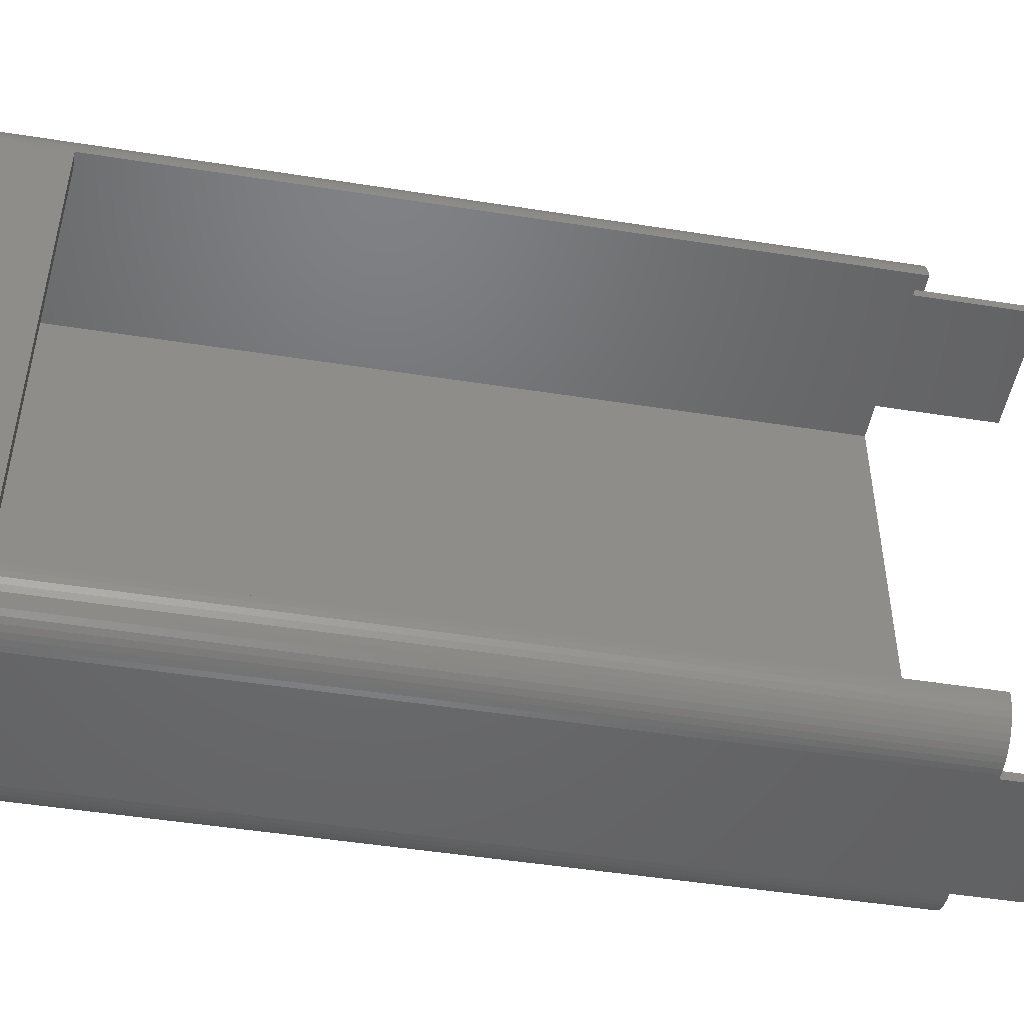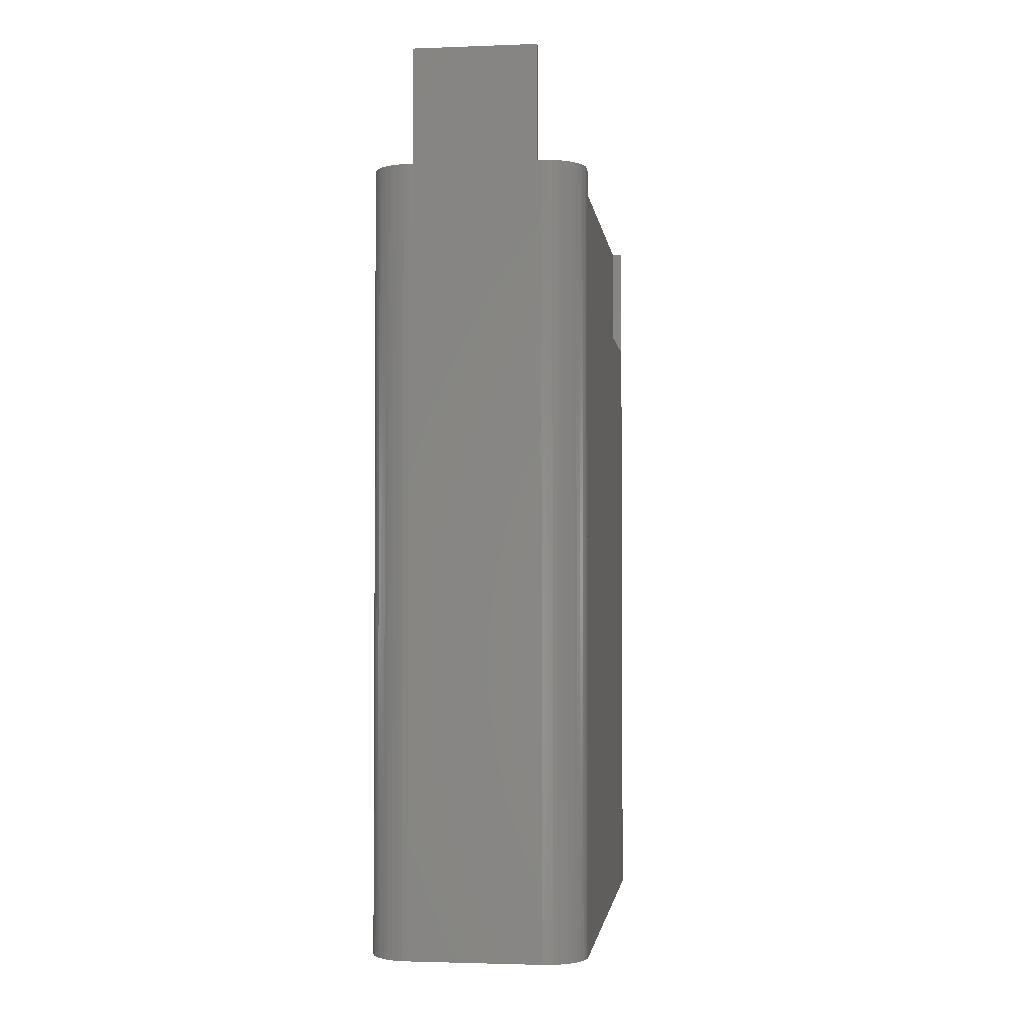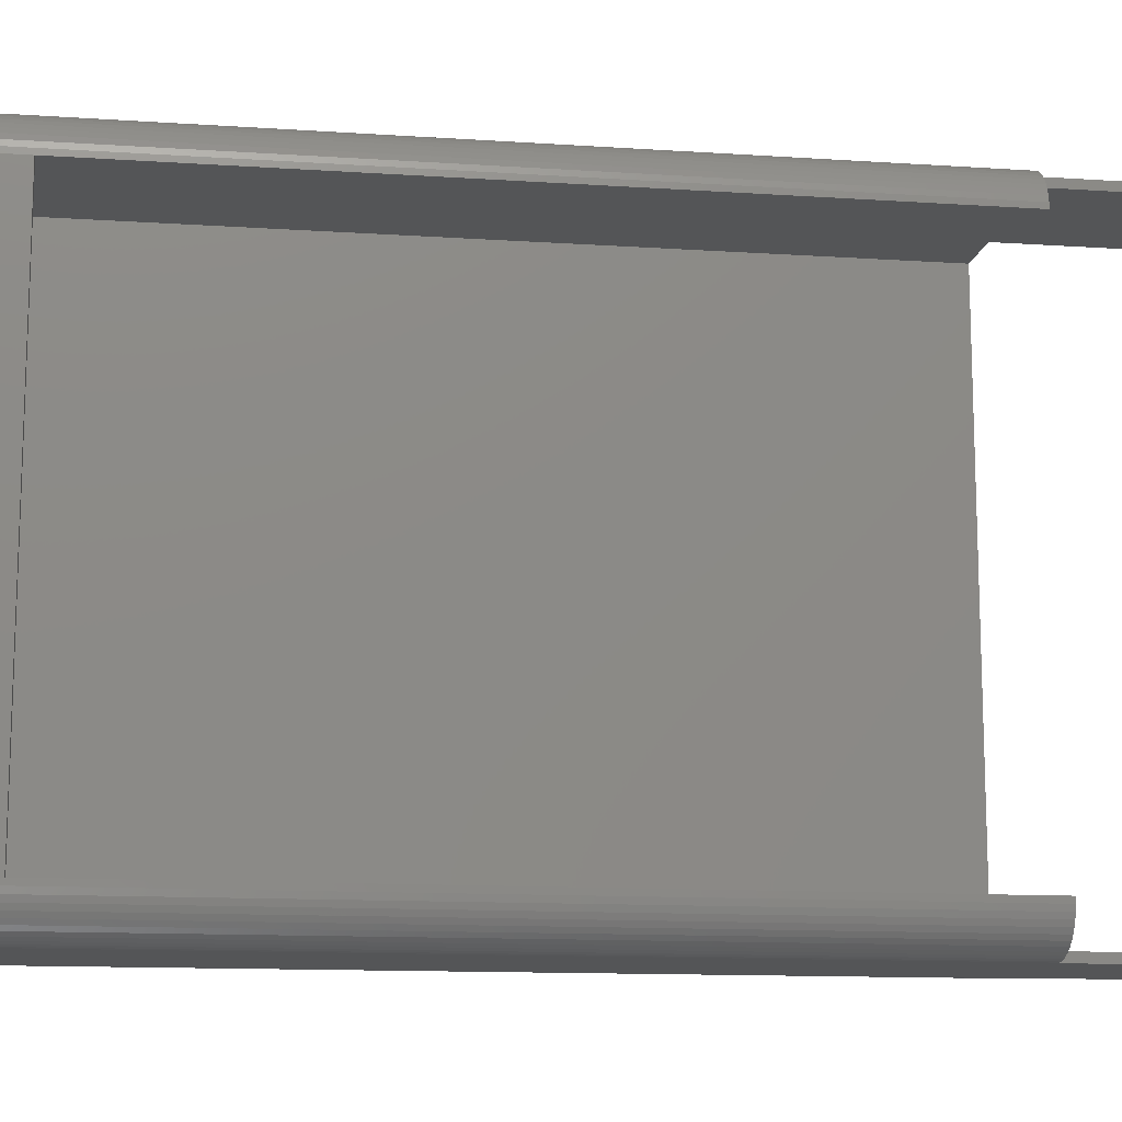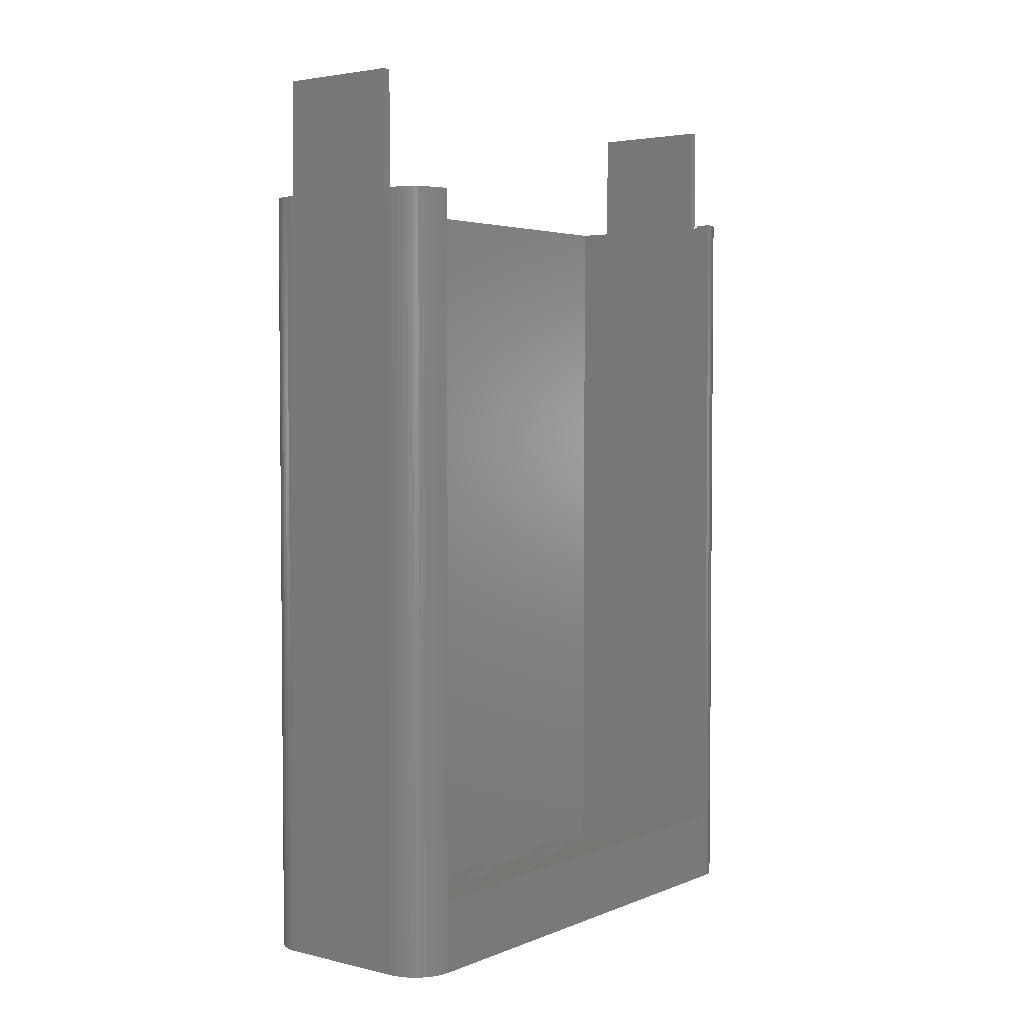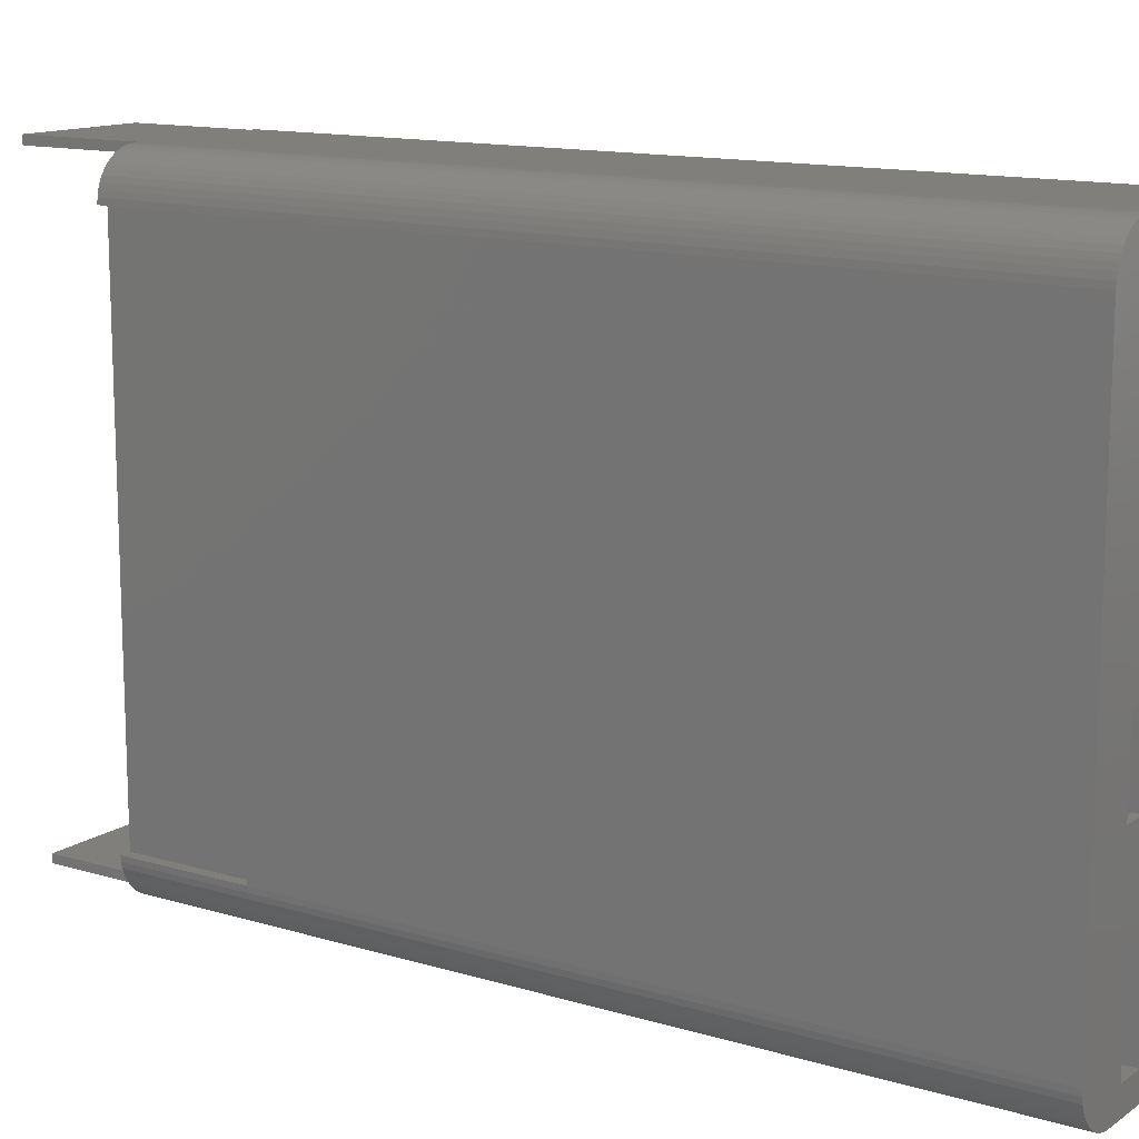
<metadata>
{"format":"stl","ext":"stl","renderer":"f3d","projection":"perspective","resolution":1024,"background":"white","views":[{"elev":-48.5,"azim":-100.0,"up":"+Y"},{"elev":-2.4,"azim":7.4,"up":"+Z"},{"elev":-12.7,"azim":-98.8,"up":"+Y"},{"elev":3.4,"azim":-142.3,"up":"+Z"},{"elev":13.2,"azim":124.3,"up":"+Y"}]}
</metadata>
<code>
# stl→obj: 240 verts, 488 faces
v 168.7 56.57 1
v 166.2 56.57 3.384e-14
v 168.7 56.57 2.256e-14
v 166.2 56.57 1
v 168.7 57.07 4.5
v 168.7 51.57 1
v 168.7 51.57 4.5
v 168.7 57.07 1
v 168.7 50.07 2.82e-14
v 168.7 50.07 1
v 168.7 41.07 5.076e-14
v 171.7 41.07 1
v 171.7 41.07 0
v 168.7 41.07 1
v 171.7 50.07 1
v 171.7 50.07 0
v 168.7 34.07 1
v 166.2 34.57 1
v 166.2 34.07 1
v 168.7 34.57 1
v 166.2 34.57 3.948e-14
v 168.7 34.57 2.82e-14
v 168.7 39.66 4.5
v 168.7 34.07 4.5
v 168.7 39.66 1
v 166.2 34.07 4.5
v 166.2 57.07 1
v 166.2 57.07 4.5
v 172.2 39.66 1
v 172.2 51.57 1
v 172.2 51.57 1.5
v 170.7 51.57 1.5
v 170.7 51.57 4.5
v 172.2 39.66 1.5
v 170.7 39.66 1.5
v 170.7 39.66 4.5
v 152.4 83.85 95
v 152.7 84.39 -5.499e-14
v 152.4 83.85 -5.499e-14
v 152.7 84.39 95
v 153.2 84.88 -4.935e-14
v 153.2 84.88 95
v 153.7 85.31 -4.935e-14
v 153.7 85.31 95
v 154.2 85.68 -4.935e-14
v 154.2 85.68 95
v 154.8 85.97 -4.371e-14
v 154.8 85.97 95
v 155.4 86.18 -4.371e-14
v 155.4 86.18 95
v 156.1 86.3 -4.371e-14
v 156.1 86.3 95
v 156.7 86.35 -3.807e-14
v 156.7 86.35 95
v 177.7 22.35 1.142e-13
v 177.7 21.69 95
v 177.7 21.69 1.142e-13
v 177.7 22.35 95
v 177.7 22.35 80
v 177.5 21.05 95
v 177.5 21.05 1.142e-13
v 177.3 20.43 95
v 177.3 20.43 1.142e-13
v 177 19.85 95
v 177 19.85 1.086e-13
v 176.7 19.3 95
v 176.7 19.3 1.086e-13
v 176.2 18.81 95
v 176.2 18.81 1.086e-13
v 175.8 18.38 95
v 175.8 18.38 1.029e-13
v 175.2 18.02 1.029e-13
v 175.2 18.02 95
v 174.6 17.73 95
v 174.6 17.73 9.729e-14
v 174 17.52 95
v 174 17.52 9.165e-14
v 173.4 17.39 9.165e-14
v 173.4 17.39 95
v 172.7 17.35 95
v 172.7 17.35 8.601e-14
v 156.7 17.35 -2.82e-15
v 156.1 17.39 95
v 156.1 17.39 -8.46e-15
v 156.7 17.35 95
v 155.4 17.52 95
v 155.4 17.52 -1.41e-14
v 164.7 32.79 4.5
v 164.7 58.35 4.5
v 170.7 32.79 4.5
v 170.7 58.35 4.5
v 170.7 58.35 1.5
v 164.7 58.35 1.5
v 164.7 32.79 1.5
v 170.7 32.79 1.5
v 157.2 86.35 109
v 172.2 86.35 95
v 157.2 86.35 95
v 172.2 86.35 109
v 172.7 86.35 1.551e-14
v 172.7 86.35 95
v 177.7 81.35 3.807e-14
v 177.7 81.35 80
v 157.2 17.35 95
v 172.2 17.35 95
v 157.2 17.35 109
v 172.2 17.35 109
v 151.7 22.35 9
v 151.7 81.35 -5.499e-14
v 151.7 22.35 -5.922e-14
v 151.7 81.35 9
v 175.7 84.35 1.5
v 153.7 84.35 95
v 153.7 84.35 1.5
v 175.7 84.35 95
v 153.7 19.35 1.5
v 153.7 22.35 9
v 153.7 19.35 95
v 153.7 81.35 9
v 153.7 81.35 95
v 153.7 22.35 95
v 175.7 19.35 1.5
v 175.7 19.35 95
v 151.7 22.35 95
v 151.7 81.35 95
v 151.7 82 -5.499e-14
v 151.7 82 95
v 151.9 82.64 -5.499e-14
v 151.9 82.64 95
v 152.1 83.26 -5.499e-14
v 152.1 83.26 95
v 154.8 17.73 95
v 154.8 17.73 -1.974e-14
v 154.2 18.02 95
v 154.2 18.02 -2.538e-14
v 153.7 18.38 95
v 153.7 18.38 -3.102e-14
v 153.2 18.81 95
v 153.2 18.81 -3.666e-14
v 152.7 19.3 -4.23e-14
v 152.7 19.3 95
v 152.4 19.85 -4.794e-14
v 152.4 19.85 95
v 152.1 20.43 -4.794e-14
v 152.1 20.43 95
v 151.9 21.05 -5.358e-14
v 151.9 21.05 95
v 151.7 21.69 -5.922e-14
v 151.7 21.69 95
v 173.4 86.3 1.551e-14
v 173.4 86.3 95
v 174 86.18 2.115e-14
v 174 86.18 95
v 174.6 85.97 2.115e-14
v 174.6 85.97 95
v 175.2 85.68 2.115e-14
v 175.2 85.68 95
v 175.8 85.31 2.679e-14
v 175.8 85.31 95
v 176.2 84.88 2.679e-14
v 176.2 84.88 95
v 176.7 84.39 95
v 176.7 84.39 3.243e-14
v 177 83.85 95
v 177 83.85 3.243e-14
v 177.3 83.26 95
v 177.3 83.26 3.243e-14
v 177.5 82.64 95
v 177.5 82.64 3.243e-14
v 177.7 82 95
v 177.7 82 3.807e-14
v 177.7 81.35 95
v 172.2 85.35 109
v 157.2 85.35 109
v 157.2 85.35 95
v 172.2 85.35 95
v 172.2 18.35 95
v 157.2 18.35 95
v 176.5 22.35 95
v 176.5 81.35 95
v 157.2 18.35 109
v 172.2 18.35 109
v 176.5 81.35 80
v 176.5 22.35 80
v 168.2 73.26 1.5
v 168.2 73.71 1.5
v 168.4 72.84 1.5
v 168.7 72.47 1.5
v 169.1 72.2 1.5
v 169.5 72.02 1.5
v 169.9 71.96 1.5
v 170.4 72.02 1.5
v 170.8 72.2 1.5
v 171.2 72.47 1.5
v 171.5 72.84 1.5
v 171.6 73.26 1.5
v 171.7 73.71 1.5
v 167.2 20.32 1.5
v 167.2 31.82 1.5
v 170.7 20.32 1.5
v 168.4 74.59 1.5
v 168.2 74.16 1.5
v 168.7 74.95 1.5
v 169.1 75.23 1.5
v 169.5 75.4 1.5
v 169.9 75.46 1.5
v 170.4 75.4 1.5
v 170.8 75.23 1.5
v 171.2 74.95 1.5
v 171.5 74.59 1.5
v 171.6 74.16 1.5
v 170.7 31.82 1.5
v 169.9 75.46 -1.005e-13
v 169.5 75.4 -1.022e-13
v 169.1 75.23 -1.031e-13
v 168.7 74.95 -1.04e-13
v 168.4 74.59 -1.047e-13
v 168.2 74.16 -1.05e-13
v 168.2 73.71 -1.05e-13
v 168.2 73.26 -1.047e-13
v 168.4 72.84 -1.042e-13
v 168.7 72.47 -1.033e-13
v 169.1 72.2 -1.022e-13
v 169.5 72.02 -1.012e-13
v 169.9 71.96 -1.005e-13
v 170.4 72.02 -9.87e-14
v 170.8 72.2 -9.782e-14
v 171.2 72.47 -9.694e-14
v 171.5 72.84 -9.623e-14
v 171.6 73.26 -9.588e-14
v 171.7 73.71 -9.588e-14
v 171.6 74.16 -9.623e-14
v 171.5 74.59 -9.676e-14
v 171.2 74.95 -9.764e-14
v 170.8 75.23 -9.87e-14
v 170.4 75.4 -9.976e-14
v 170.7 31.82 5.005e-14
v 170.7 20.32 5.005e-14
v 167.2 20.32 5.005e-14
v 167.2 31.82 5.005e-14
f 1 2 3
f 2 1 4
f 5 6 7
f 6 5 1
f 1 5 8
f 6 9 10
f 9 6 3
f 3 6 1
f 11 12 13
f 12 11 14
f 15 9 16
f 9 15 10
f 17 18 19
f 18 17 20
f 21 20 22
f 20 21 18
f 23 17 24
f 17 23 20
f 20 23 22
f 22 23 25
f 22 25 11
f 11 25 14
f 26 17 19
f 17 26 24
f 1 27 4
f 27 1 8
f 2 18 21
f 19 28 26
f 28 19 18
f 28 18 4
f 4 18 2
f 28 4 27
f 5 27 8
f 27 5 28
f 29 14 25
f 14 29 12
f 12 29 15
f 15 29 30
f 15 6 10
f 6 15 30
f 31 6 30
f 6 31 32
f 32 7 6
f 7 32 33
f 31 29 34
f 29 31 30
f 23 35 25
f 35 23 36
f 25 34 29
f 34 25 35
f 37 38 39
f 38 37 40
f 40 41 38
f 41 40 42
f 42 43 41
f 43 42 44
f 44 45 43
f 45 44 46
f 46 47 45
f 47 46 48
f 48 49 47
f 49 48 50
f 50 51 49
f 51 50 52
f 52 53 51
f 53 52 54
f 55 56 57
f 56 55 58
f 58 55 59
f 57 60 61
f 60 57 56
f 61 62 63
f 62 61 60
f 63 64 65
f 64 63 62
f 65 66 67
f 66 65 64
f 67 68 69
f 68 67 66
f 69 70 71
f 70 69 68
f 70 72 71
f 72 70 73
f 72 74 75
f 74 72 73
f 75 76 77
f 76 75 74
f 76 78 77
f 78 76 79
f 78 80 81
f 80 78 79
f 82 83 84
f 83 82 85
f 84 86 87
f 86 84 83
f 88 26 89
f 26 88 90
f 26 90 24
f 24 90 23
f 23 90 36
f 33 5 7
f 5 33 91
f 89 28 91
f 28 89 26
f 91 28 5
f 92 33 32
f 33 92 91
f 89 92 93
f 92 89 91
f 89 94 88
f 94 89 93
f 90 94 95
f 94 90 88
f 35 90 95
f 90 35 36
f 15 13 12
f 13 15 16
f 96 97 98
f 97 96 99
f 54 100 53
f 100 54 98
f 100 98 101
f 101 98 97
f 102 59 55
f 59 102 103
f 80 104 81
f 104 80 105
f 104 105 106
f 106 105 107
f 81 85 82
f 85 81 104
f 108 109 110
f 109 108 111
f 112 113 114
f 113 112 115
f 116 117 118
f 117 116 114
f 117 114 119
f 119 114 120
f 120 114 113
f 121 118 117
f 118 122 116
f 122 118 123
f 123 112 122
f 112 123 115
f 117 111 108
f 111 117 119
f 108 121 117
f 121 108 124
f 120 111 119
f 111 120 125
f 125 109 111
f 109 125 126
f 126 125 127
f 127 128 126
f 128 127 129
f 129 130 128
f 130 129 131
f 131 39 130
f 39 131 37
f 87 132 133
f 132 87 86
f 133 134 135
f 134 133 132
f 135 136 137
f 136 135 134
f 137 138 139
f 138 137 136
f 138 140 139
f 140 138 141
f 141 142 140
f 142 141 143
f 143 144 142
f 144 143 145
f 145 146 144
f 146 145 147
f 147 148 146
f 148 147 149
f 149 110 148
f 110 149 124
f 110 124 108
f 101 150 100
f 150 101 151
f 151 152 150
f 152 151 153
f 153 154 152
f 154 153 155
f 155 156 154
f 156 155 157
f 157 158 156
f 158 157 159
f 159 160 158
f 160 159 161
f 160 162 163
f 162 160 161
f 163 164 165
f 164 163 162
f 165 166 167
f 166 165 164
f 167 168 169
f 168 167 166
f 169 170 171
f 170 169 168
f 171 103 102
f 103 171 172
f 172 171 170
f 173 96 174
f 96 173 99
f 96 175 174
f 175 96 98
f 176 174 175
f 174 176 173
f 97 173 176
f 173 97 99
f 149 121 124
f 121 149 147
f 121 147 145
f 121 145 143
f 121 143 141
f 121 141 138
f 121 138 136
f 121 136 118
f 80 177 105
f 134 118 136
f 118 134 178
f 118 178 123
f 178 134 132
f 178 132 86
f 178 86 83
f 178 83 85
f 178 85 104
f 123 178 177
f 123 177 80
f 123 80 79
f 123 79 76
f 123 76 74
f 123 74 73
f 123 73 70
f 123 70 115
f 120 127 125
f 127 120 129
f 129 120 131
f 131 120 37
f 37 120 40
f 40 120 42
f 42 120 44
f 44 120 113
f 44 113 46
f 46 113 175
f 175 113 115
f 46 175 48
f 48 175 50
f 50 175 52
f 52 175 54
f 175 115 176
f 176 115 97
f 97 115 101
f 101 115 151
f 151 115 153
f 153 115 155
f 155 115 157
f 157 115 159
f 159 115 70
f 159 70 68
f 159 68 161
f 161 68 179
f 179 68 66
f 179 66 58
f 58 66 64
f 58 64 62
f 58 62 60
f 58 60 56
f 161 180 162
f 180 161 179
f 162 180 172
f 162 172 164
f 164 172 166
f 166 172 168
f 168 172 170
f 98 54 175
f 107 181 106
f 181 107 182
f 105 182 107
f 182 105 177
f 181 177 178
f 177 181 182
f 181 104 106
f 104 181 178
f 59 183 184
f 183 59 103
f 172 183 103
f 183 172 180
f 183 179 184
f 179 183 180
f 179 59 184
f 59 179 58
f 93 185 186
f 185 93 92
f 185 92 187
f 187 92 188
f 188 92 189
f 189 92 190
f 190 92 191
f 191 92 192
f 192 92 193
f 193 92 32
f 193 32 31
f 193 31 194
f 194 31 195
f 195 31 196
f 196 31 197
f 116 198 114
f 198 116 122
f 114 198 94
f 94 198 199
f 198 122 200
f 200 122 35
f 35 122 34
f 114 201 112
f 201 114 202
f 202 114 93
f 93 114 94
f 202 93 186
f 112 201 203
f 112 203 204
f 112 204 205
f 112 205 206
f 112 206 207
f 112 207 208
f 112 208 209
f 112 209 210
f 112 210 211
f 112 211 197
f 112 197 31
f 112 31 34
f 112 34 122
f 199 95 94
f 95 199 212
f 95 212 200
f 95 200 35
f 213 205 214
f 205 213 206
f 214 204 215
f 204 214 205
f 215 203 216
f 203 215 204
f 216 201 217
f 201 216 203
f 217 202 218
f 202 217 201
f 218 186 219
f 186 218 202
f 219 185 220
f 185 219 186
f 220 187 221
f 187 220 185
f 221 188 222
f 188 221 187
f 188 223 222
f 223 188 189
f 189 224 223
f 224 189 190
f 190 225 224
f 225 190 191
f 191 226 225
f 226 191 192
f 192 227 226
f 227 192 193
f 193 228 227
f 228 193 194
f 195 228 194
f 228 195 229
f 196 229 195
f 229 196 230
f 197 230 196
f 230 197 231
f 211 231 197
f 231 211 232
f 210 232 211
f 232 210 233
f 209 233 210
f 233 209 234
f 234 208 235
f 208 234 209
f 235 207 236
f 207 235 208
f 236 206 213
f 206 236 207
f 13 22 11
f 22 13 237
f 237 13 238
f 126 110 109
f 110 126 148
f 148 126 128
f 148 128 146
f 146 128 130
f 146 130 144
f 144 130 39
f 144 39 142
f 142 39 38
f 142 38 140
f 140 38 41
f 140 41 139
f 139 41 43
f 139 43 137
f 137 43 45
f 137 45 135
f 135 45 47
f 135 47 133
f 133 47 49
f 133 49 87
f 87 49 51
f 87 51 84
f 84 51 53
f 84 53 82
f 82 53 218
f 218 53 100
f 82 218 219
f 82 219 2
f 218 100 217
f 217 100 216
f 216 100 215
f 215 100 214
f 214 100 213
f 213 100 236
f 236 100 235
f 235 100 234
f 234 100 233
f 233 100 232
f 232 100 231
f 231 100 16
f 16 100 13
f 82 239 81
f 239 82 21
f 21 82 2
f 239 21 240
f 81 239 238
f 81 238 13
f 81 13 100
f 81 100 150
f 81 150 78
f 78 150 152
f 78 152 77
f 77 152 154
f 77 154 75
f 75 154 156
f 75 156 72
f 72 156 158
f 72 158 71
f 71 158 160
f 71 160 69
f 69 160 163
f 69 163 67
f 67 163 165
f 67 165 65
f 65 165 167
f 65 167 63
f 63 167 169
f 63 169 61
f 61 169 171
f 61 171 57
f 57 171 102
f 57 102 55
f 219 3 2
f 3 219 220
f 3 220 221
f 3 221 222
f 3 222 223
f 3 223 9
f 9 223 16
f 16 223 224
f 16 224 225
f 16 225 226
f 16 226 227
f 16 227 228
f 16 228 229
f 16 229 230
f 16 230 231
f 22 240 21
f 240 22 237
f 198 238 239
f 238 198 200
f 240 198 239
f 198 240 199
f 212 240 237
f 240 212 199
f 212 238 200
f 238 212 237

</code>
